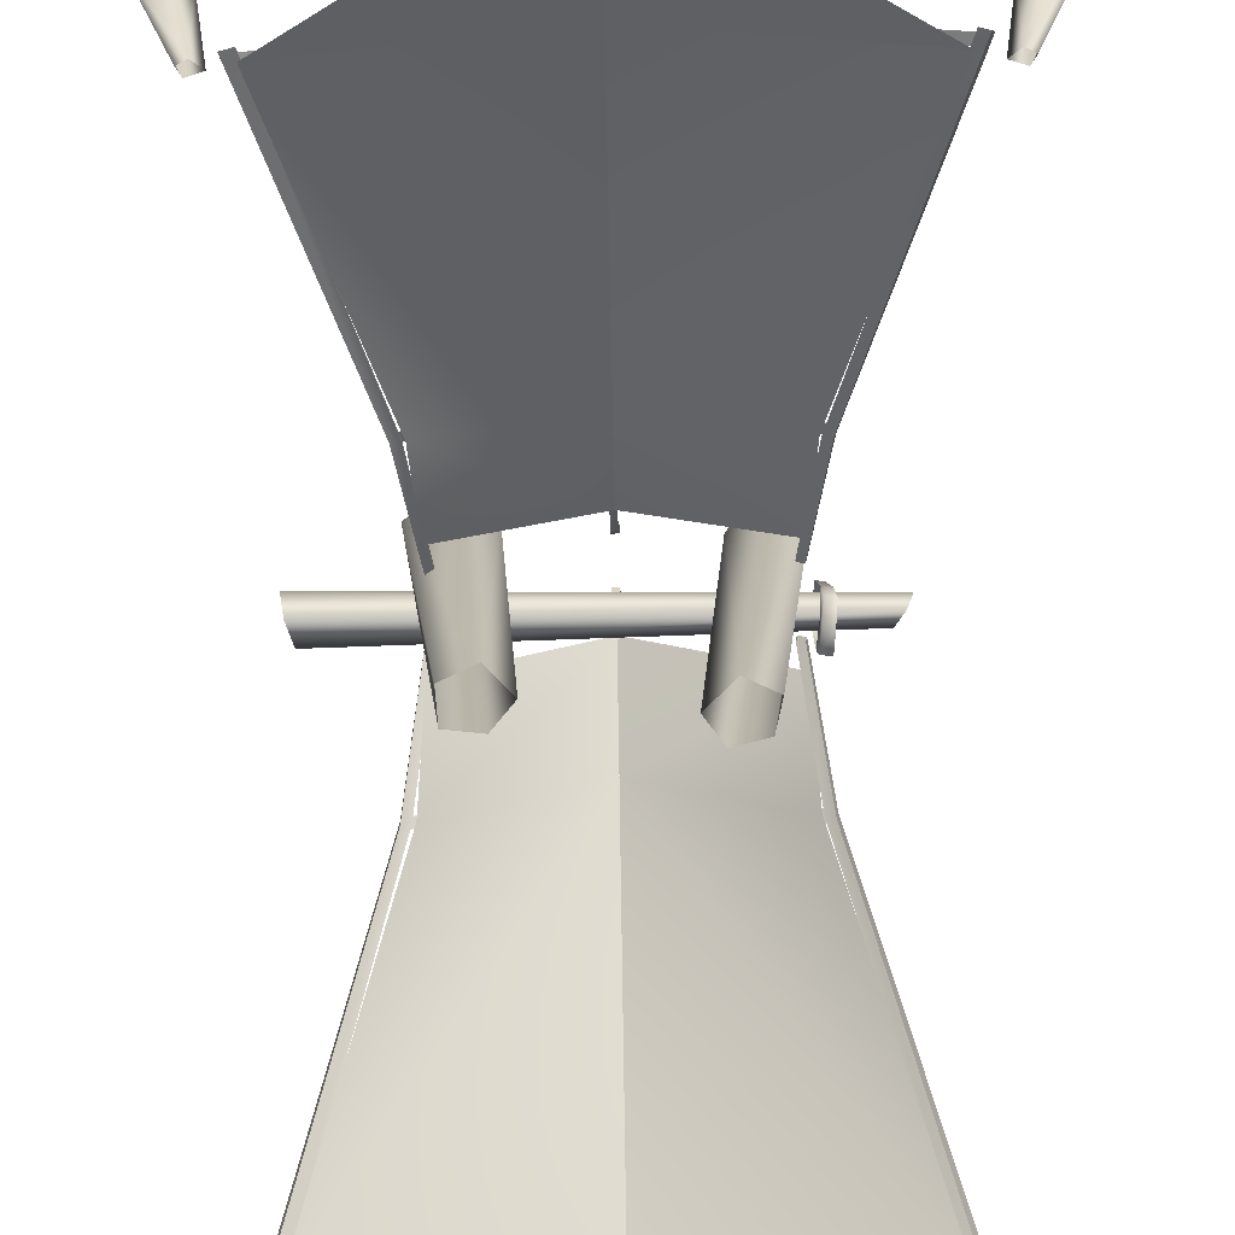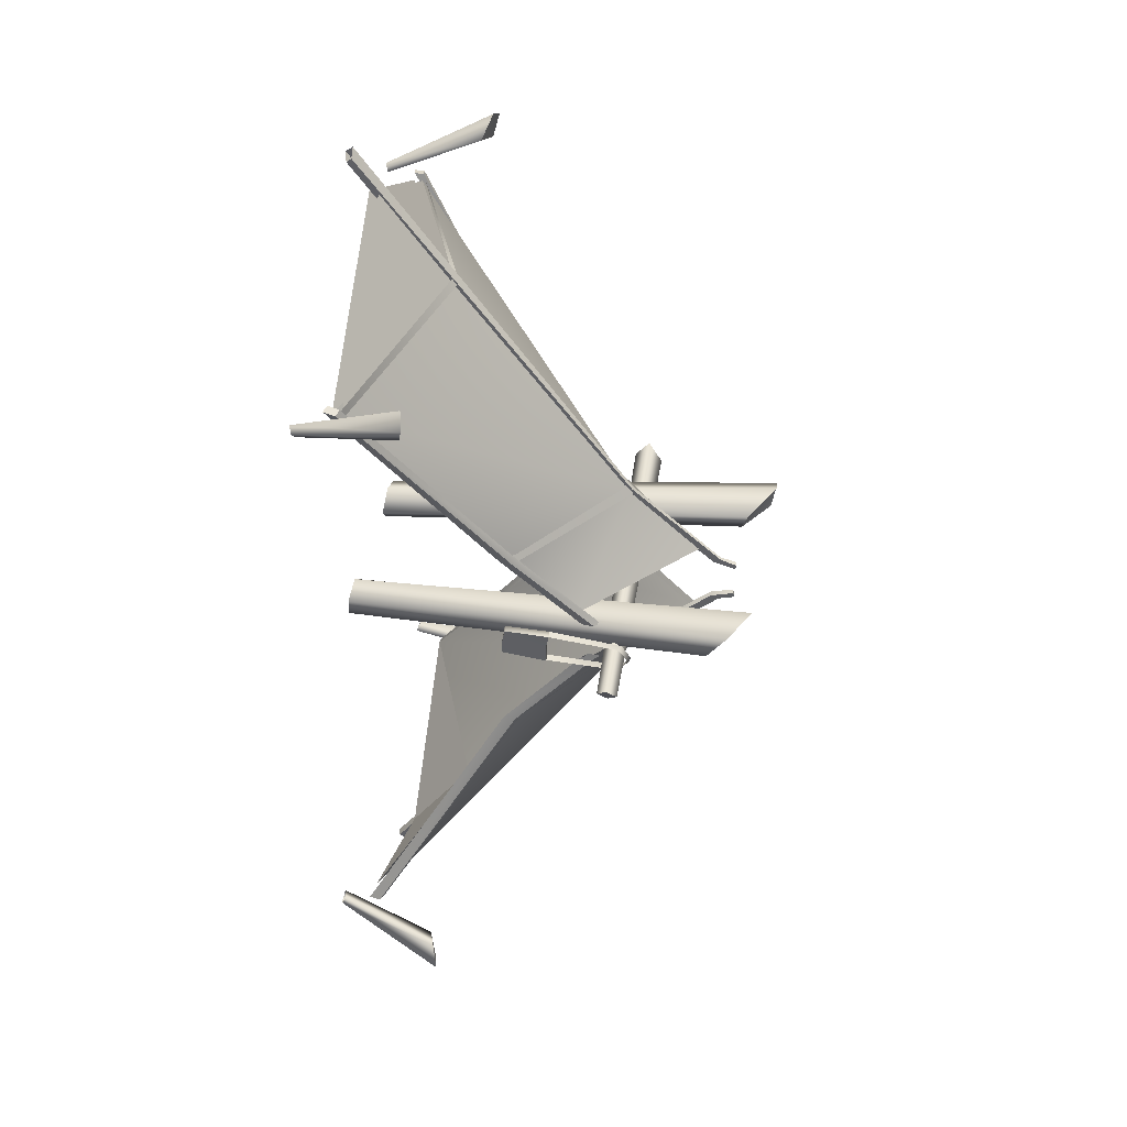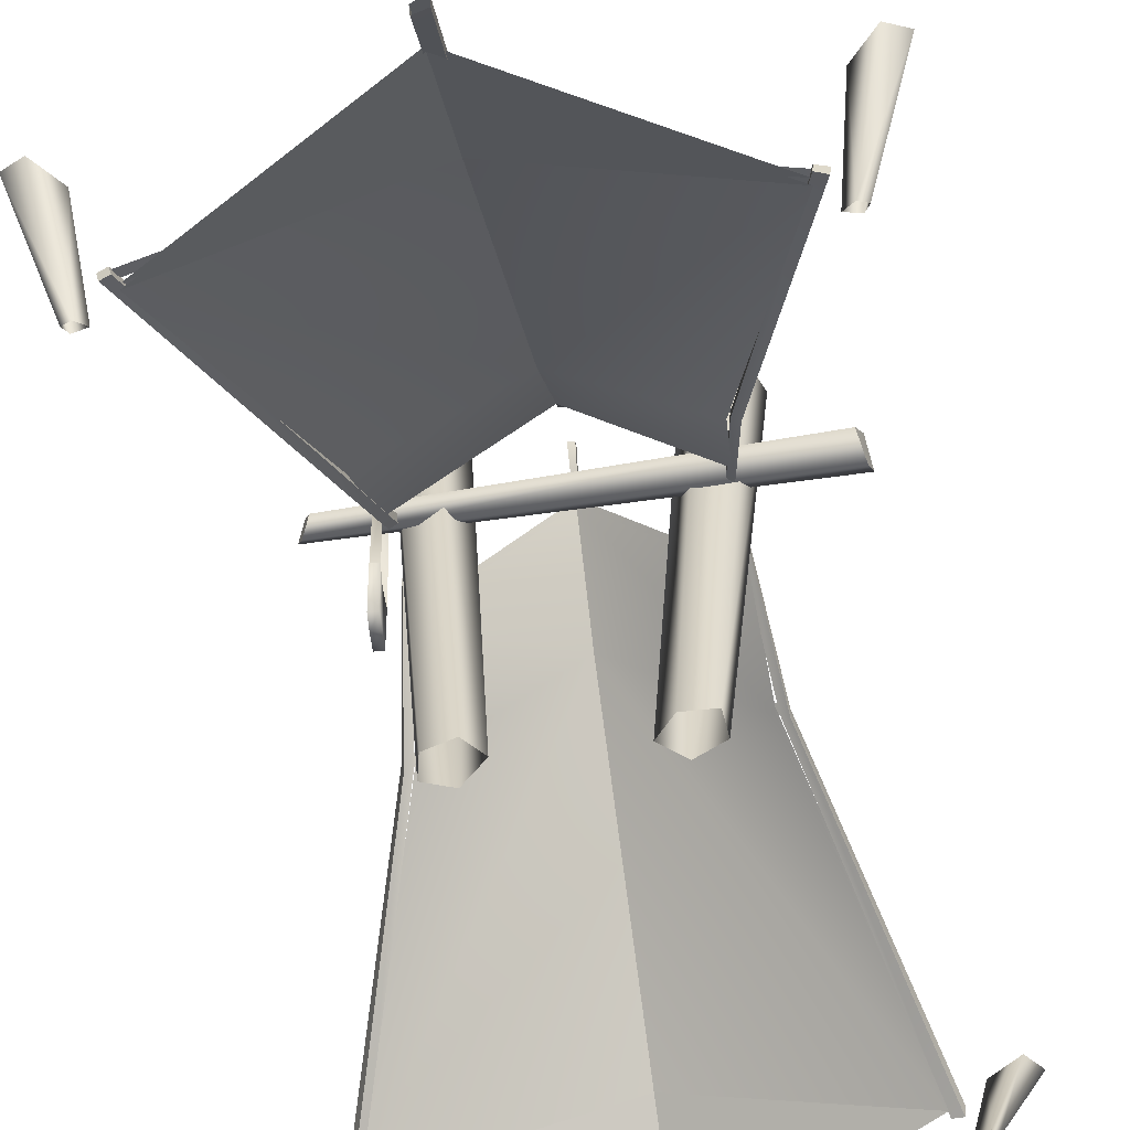
<metadata>
{"format":"obj","ext":"obj","renderer":"f3d","projection":"perspective","resolution":1024,"background":"white","views":[{"elev":-78.6,"azim":1.0,"up":"+Y"},{"elev":43.1,"azim":98.2,"up":"+Z"},{"elev":-57.0,"azim":-170.4,"up":"+Y"}]}
</metadata>
<code>
g Area_Common_Build_Camp_Pirates_04_Lod2
v 1.015 2.079 -0.1878
v 1.063 1.489 -0.1667
v 1.066 2.061 -0.1941
v 1.005 1.489 -0.1617
v 1.023 2.161 -0.08273
v 1.072 2.149 -0.08582
v 1.079 2.07 0.03999
v 1.03 2.088 0.04178
v 1.031 1.515 0.1236
v 1.089 1.515 0.1186
v 1.006 2.754 0.003004
v 0.5603 -0.1683 -0.2261
v 0.7529 -0.1753 -0.1758
v 0.764 2.795 -0.1019
v 0.764 2.795 -0.1019
v 0.4494 -0.1488 -0.07859
v 0.5603 -0.1683 -0.2261
v 0.6337 3.001 0.1074
v 0.6337 3.001 0.1074
v 0.6146 -0.145 0.07762
v 0.4494 -0.1488 -0.07859
v 0.8472 3.081 0.3703
v 1.066 2.909 0.2698
v 0.6146 -0.145 0.07762
v 0.8472 3.081 0.3703
v 0.7939 -0.1629 -0.005197
v 1.006 2.754 0.003004
v 0.7939 -0.1629 -0.005197
v 1.066 2.909 0.2698
v 0.7529 -0.1753 -0.1758
v 0.764 2.795 -0.1019
v 1.066 2.909 0.2698
v 0.8472 3.081 0.3703
v 1.006 2.754 0.003004
v 0.6337 3.001 0.1074
v 1.435 2.104 -0.1114
v -1.405 2.023 -0.2302
v 1.396 2.027 -0.1807
v -1.443 2.136 -0.121
v 1.452 1.947 -0.08012
v -1.405 2.023 -0.2302
v -1.444 1.909 -0.06834
v 1.396 2.027 -0.1807
v 1.452 1.947 -0.08012
v -1.469 2.022 0.04573
v 1.491 2.024 -0.01091
v -1.444 1.909 -0.06834
v 1.435 2.104 -0.1114
v -1.469 2.022 0.04573
v -1.443 2.136 -0.121
v 1.491 2.024 -0.01091
v -1.443 2.136 -0.121
v -1.444 1.909 -0.06834
v -1.405 2.023 -0.2302
v -1.469 2.022 0.04573
v 1.435 2.104 -0.1114
v 1.452 1.947 -0.08012
v 1.491 2.024 -0.01091
v 1.396 2.027 -0.1807
v -0.6375 -0.1008 -0.1379
v -0.5922 2.907 -0.03641
v -0.8924 3.128 -0.03532
v -0.4324 -0.1148 -0.1593
v -0.6375 -0.1008 -0.1379
v -0.9608 3.166 0.1661
v -0.6501 -0.08345 0.0518
v -0.8924 3.128 -0.03532
v -0.4572 -0.08725 0.1392
v -0.9608 3.166 0.1661
v -0.7148 3.165 0.321
v -0.6501 -0.08345 0.0518
v -0.4572 -0.08725 0.1392
v -0.4605 2.954 0.1949
v -0.3059 -0.1095 -0.01236
v -0.7148 3.165 0.321
v -0.4324 -0.1148 -0.1593
v -0.4605 2.954 0.1949
v -0.5922 2.907 -0.03641
v -0.3059 -0.1095 -0.01236
v -0.9608 3.166 0.1661
v -0.5922 2.907 -0.03641
v -0.4605 2.954 0.1949
v -0.8924 3.128 -0.03532
v -0.7148 3.165 0.321
v 1.08 1.141 0.004258
v 1.064 1.492 -0.1734
v 1.068 1.136 -0.1203
v 1.071 1.488 -0.02527
v 1.006 1.137 -0.1149
v 1.025 1.488 -0.02125
v 1.015 1.141 0.009913
v 1.006 1.492 -0.1684
v 1.068 1.136 -0.1203
v 1.064 1.492 -0.1734
v 1.08 1.141 0.004258
v 1.09 1.169 0.1367
v 1.028 1.159 0.1334
v 1.028 1.159 0.1334
v 1.089 1.517 0.119
v 1.09 1.169 0.1367
v 1.032 1.518 0.124
v 1.025 1.488 -0.02125
v 1.015 1.141 0.009913
v 1.025 1.488 -0.02125
v 1.064 1.492 -0.1734
v 1.071 1.488 -0.02527
v 1.006 1.492 -0.1684
v 1.089 1.517 0.119
v 1.032 1.518 0.124
v 1.071 1.488 -0.02527
v 1.09 1.169 0.1367
v 1.089 1.517 0.119
v 1.08 1.141 0.004258
v -0.8141 1.271 -0.8691
v -1.39 0.1441 -2.607
v 0.1008 2.032 -0.8636
v 0.09982 2.611 -0.3138
v -0.7801 1.735 -0.3158
v 0.1008 0.6884 -2.715
v 0.1008 0.6884 -2.715
v -1.39 0.1441 -2.607
v 0.09748 0.1518 -3.477
v 1.597 0.1459 -2.605
v 1.016 1.271 -0.8691
v 0.1008 2.032 -0.8636
v 0.9805 1.735 -0.3158
v 0.09982 2.611 -0.3138
v 0.1008 0.6884 -2.715
v 1.597 0.1459 -2.605
v 0.1008 0.6884 -2.715
v 0.09748 0.1518 -3.477
v 1.091 1.233 -0.8687
v 0.9382 1.907 -0.1825
v 1.039 1.275 -0.8689
v 0.9839 1.862 -0.1825
v 1.689 0.1259 -2.676
v 1.634 0.1473 -2.689
v 1.039 1.275 -0.8689
v 0.9274 1.809 -0.1835
v 1.025 1.179 -0.8708
v 0.9382 1.907 -0.1825
v 1.634 0.1473 -2.689
v 1.611 0.05409 -2.698
v 1.025 1.179 -0.8708
v 0.9733 1.764 -0.1836
v 1.077 1.137 -0.8706
v 0.9274 1.809 -0.1835
v 1.611 0.05409 -2.698
v 1.666 0.03255 -2.685
v 1.077 1.137 -0.8706
v 0.9839 1.862 -0.1825
v 1.091 1.233 -0.8687
v 0.9733 1.764 -0.1836
v 1.689 0.1259 -2.676
v 1.666 0.03255 -2.685
v 1.057 1.26 -0.8555
v 0.1026 2.006 -0.921
v 1.071 1.208 -0.913
v 0.1026 2.066 -0.8466
v 1.634 0.1473 -2.689
v 1.666 0.03255 -2.685
v 1.689 0.1259 -2.676
v 1.611 0.05409 -2.698
v -0.8895 1.236 -0.8687
v -0.7291 2.019 -0.08095
v -0.7748 1.98 -0.08095
v -0.8359 1.271 -0.869
v -1.402 0.1561 -2.665
v -1.475 0.144 -2.647
v -0.8359 1.271 -0.869
v -0.7281 1.95 -0.08193
v -0.7291 2.019 -0.08095
v -0.8335 1.203 -0.8706
v -1.402 0.1561 -2.665
v -1.396 0.08447 -2.669
v -0.8335 1.203 -0.8706
v -0.7727 1.904 -0.08193
v -0.7281 1.95 -0.08193
v -0.8856 1.162 -0.8704
v -1.396 0.08447 -2.669
v -1.467 0.06602 -2.652
v -0.8856 1.162 -0.8704
v -0.7748 1.98 -0.08095
v -0.7727 1.904 -0.08193
v -0.8895 1.236 -0.8687
v -1.467 0.06602 -2.652
v -1.475 0.144 -2.647
v 0.08283 2.007 -0.9057
v -0.8616 1.255 -0.8587
v -0.8726 1.212 -0.9091
v 0.09181 2.058 -0.8513
v 0.1136 2.781 -0.216
v 0.06927 2.04 -0.8792
v 0.1163 2.045 -0.8837
v 0.07551 2.774 -0.2102
v 0.0746 2.907 -0.1734
v 0.1197 2.912 -0.1734
v 0.02266 -0.03656 -3.784
v 0.1148 -0.02945 -3.745
v 0.1136 2.72 -0.1891
v 0.1163 2.045 -0.8837
v 0.1163 1.971 -0.8573
v 0.1136 2.781 -0.216
v 0.1197 2.912 -0.1734
v 0.1194 2.899 -0.1345
v 0.1149 -0.06936 -3.713
v 0.1148 -0.02945 -3.745
v 0.07551 2.712 -0.1833
v 0.1163 1.971 -0.8573
v 0.06925 1.965 -0.8528
v 0.1136 2.72 -0.1891
v 0.1194 2.899 -0.1345
v 0.07478 2.894 -0.1345
v 0.1149 -0.06936 -3.713
v 0.02273 -0.09059 -3.744
v 0.07551 2.774 -0.2102
v 0.06925 1.965 -0.8528
v 0.06927 2.04 -0.8792
v 0.07551 2.712 -0.1833
v 0.07478 2.894 -0.1345
v 0.0746 2.907 -0.1734
v 0.02273 -0.09059 -3.744
v 0.02266 -0.03656 -3.784
v -1.402 0.1561 -2.665
v -1.467 0.06602 -2.652
v -1.396 0.08447 -2.669
v -1.475 0.144 -2.647
v 0.1197 2.912 -0.1734
v 0.07478 2.894 -0.1345
v 0.0746 2.907 -0.1734
v 0.1194 2.899 -0.1345
v 1.634 0.1632 -2.612
v 0.09575 0.6697 -2.774
v 1.652 0.142 -2.671
v 0.09565 0.7064 -2.721
v 0.07055 0.6658 -2.746
v -1.378 0.1799 -2.583
v -1.398 0.1591 -2.642
v 0.07055 0.7103 -2.719
v 1.816 0.5888 -2.876
v 1.772 -0.18 -2.629
v 1.984 0.6604 -3.023
v 1.706 -0.1666 -2.58
v 2.123 0.6876 -2.95
v 1.832 -0.163 -2.599
v 2.019 0.6487 -2.792
v 1.801 -0.146 -2.549
v 1.816 0.5888 -2.876
v 1.706 -0.1666 -2.58
v 2.019 0.6487 -2.792
v 1.984 0.6604 -3.023
v 2.123 0.6876 -2.95
v 1.816 0.5888 -2.876
v -1.602 0.5888 -2.886
v -1.558 -0.18 -2.64
v -1.491 -0.1666 -2.59
v -1.769 0.6604 -3.033
v -1.908 0.6876 -2.961
v -1.617 -0.163 -2.61
v -1.804 0.6487 -2.802
v -1.586 -0.146 -2.559
v -1.602 0.5888 -2.886
v -1.491 -0.1666 -2.59
v -1.769 0.6604 -3.033
v -1.804 0.6487 -2.802
v -1.908 0.6876 -2.961
v -1.602 0.5888 -2.886
v -0.8141 1.201 -0.8691
v 0.1008 1.961 -0.8636
v -1.39 0.07355 -2.607
v 0.09982 2.54 -0.3138
v -0.7801 1.665 -0.3158
v 0.1008 0.6178 -2.715
v 0.1008 0.6178 -2.715
v 0.09748 0.08124 -3.477
v -1.39 0.07355 -2.607
v 1.597 0.0753 -2.605
v 0.1008 0.6178 -2.715
v 0.1008 1.961 -0.8636
v 1.016 1.201 -0.8691
v 0.9805 1.665 -0.3158
v 0.09982 2.54 -0.3138
v 1.597 0.0753 -2.605
v 0.09748 0.08124 -3.477
v 0.1008 0.6178 -2.715
v -0.8141 1.271 0.8691
v 0.1008 2.032 0.8636
v -1.39 0.1441 2.607
v 0.09982 2.611 0.3138
v -0.7801 1.735 0.3158
v 0.1008 0.6884 2.715
v 0.1008 0.6884 2.715
v 0.09748 0.1518 3.477
v -1.39 0.1441 2.607
v 1.597 0.1459 2.605
v 0.1008 0.6884 2.715
v 0.1008 2.032 0.8636
v 1.016 1.271 0.8691
v 0.9805 1.735 0.3158
v 0.09982 2.611 0.3138
v 1.597 0.1459 2.605
v 0.09748 0.1518 3.477
v 0.1008 0.6884 2.715
v 1.091 1.233 0.8687
v 0.9382 1.907 0.1825
v 0.9839 1.862 0.1825
v 1.039 1.275 0.8689
v 1.689 0.1259 2.676
v 1.634 0.1473 2.689
v 1.039 1.275 0.8689
v 0.9274 1.809 0.1835
v 0.9382 1.907 0.1825
v 1.025 1.179 0.8708
v 1.634 0.1473 2.689
v 1.611 0.05409 2.698
v 1.025 1.179 0.8708
v 0.9733 1.764 0.1836
v 0.9274 1.809 0.1835
v 1.077 1.137 0.8706
v 1.611 0.05409 2.698
v 1.666 0.03255 2.685
v 1.077 1.137 0.8706
v 0.9839 1.862 0.1825
v 0.9733 1.764 0.1836
v 1.091 1.233 0.8687
v 1.689 0.1259 2.676
v 1.666 0.03255 2.685
v 1.057 1.26 0.8555
v 0.1026 2.006 0.921
v 0.1026 2.066 0.8466
v 1.071 1.208 0.913
v 1.634 0.1473 2.689
v 1.666 0.03255 2.685
v 1.611 0.05409 2.698
v 1.689 0.1259 2.676
v -0.8895 1.236 0.8687
v -0.7291 2.019 0.08095
v -0.8359 1.271 0.869
v -0.7748 1.98 0.08095
v -1.402 0.1561 2.665
v -1.475 0.144 2.647
v -0.8359 1.271 0.869
v -0.7281 1.95 0.08193
v -0.8335 1.203 0.8706
v -0.7291 2.019 0.08095
v -1.402 0.1561 2.665
v -1.396 0.08447 2.669
v -0.8335 1.203 0.8706
v -0.7727 1.904 0.08193
v -0.8856 1.162 0.8704
v -0.7281 1.95 0.08193
v -1.396 0.08447 2.669
v -1.467 0.06602 2.652
v -0.8856 1.162 0.8704
v -0.7748 1.98 0.08095
v -0.8895 1.236 0.8687
v -0.7727 1.904 0.08193
v -1.467 0.06602 2.652
v -1.475 0.144 2.647
v 0.08283 2.007 0.9057
v -0.8616 1.255 0.8587
v 0.09181 2.058 0.8513
v -0.8726 1.212 0.9091
v 0.1136 2.781 0.216
v 0.06927 2.04 0.8792
v 0.07551 2.774 0.2102
v 0.1163 2.045 0.8837
v 0.0746 2.907 0.1734
v 0.1197 2.912 0.1734
v 0.02266 -0.03656 3.784
v 0.1148 -0.02945 3.745
v 0.1136 2.72 0.1891
v 0.1163 2.045 0.8837
v 0.1136 2.781 0.216
v 0.1163 1.971 0.8573
v 0.1197 2.912 0.1734
v 0.1194 2.899 0.1345
v 0.1149 -0.06936 3.713
v 0.1148 -0.02945 3.745
v 0.07551 2.712 0.1833
v 0.1163 1.971 0.8573
v 0.1136 2.72 0.1891
v 0.06925 1.965 0.8528
v 0.1194 2.899 0.1345
v 0.07478 2.894 0.1345
v 0.1149 -0.06936 3.713
v 0.02273 -0.0906 3.744
v 0.07551 2.774 0.2102
v 0.06925 1.965 0.8528
v 0.07551 2.712 0.1833
v 0.06927 2.04 0.8792
v 0.07478 2.894 0.1345
v 0.0746 2.907 0.1734
v 0.02273 -0.0906 3.744
v 0.02266 -0.03656 3.784
v -1.402 0.1561 2.665
v -1.467 0.06602 2.652
v -1.475 0.144 2.647
v -1.396 0.08447 2.669
v 0.1197 2.912 0.1734
v 0.07478 2.894 0.1345
v 0.1194 2.899 0.1345
v 0.0746 2.907 0.1734
v 1.634 0.1632 2.612
v 0.09575 0.6697 2.774
v 0.09565 0.7064 2.721
v 1.652 0.142 2.671
v 0.07055 0.6658 2.746
v -1.378 0.1799 2.583
v 0.07055 0.7103 2.719
v -1.398 0.1591 2.642
v 1.816 0.5888 2.876
v 1.772 -0.18 2.629
v 1.706 -0.1666 2.58
v 1.984 0.6604 3.023
v 2.123 0.6876 2.95
v 1.832 -0.163 2.599
v 2.019 0.6487 2.792
v 1.801 -0.146 2.549
v 1.816 0.5888 2.876
v 1.706 -0.1666 2.58
v 2.019 0.6487 2.792
v 1.984 0.6604 3.023
v 1.816 0.5888 2.876
v 2.123 0.6876 2.95
v -1.602 0.5888 2.886
v -1.558 -0.18 2.64
v -1.769 0.6604 3.033
v -1.491 -0.1666 2.59
v -1.908 0.6876 2.961
v -1.617 -0.163 2.61
v -1.804 0.6487 2.802
v -1.586 -0.146 2.559
v -1.602 0.5888 2.886
v -1.491 -0.1666 2.59
v -1.769 0.6604 3.033
v -1.804 0.6487 2.802
v -1.602 0.5888 2.886
v -1.908 0.6876 2.961
v -0.8141 1.201 0.8691
v -1.39 0.07355 2.607
v 0.1008 1.961 0.8636
v 0.09982 2.54 0.3138
v -0.7801 1.665 0.3158
v 0.1008 0.6178 2.715
v 0.1008 0.6178 2.715
v -1.39 0.07355 2.607
v 0.09748 0.08124 3.477
v 1.597 0.0753 2.605
v 1.016 1.201 0.8691
v 0.1008 1.961 0.8636
v 0.9805 1.665 0.3158
v 0.09982 2.54 0.3138
v 0.1008 0.6178 2.715
v 1.597 0.0753 2.605
v 0.1008 0.6178 2.715
v 0.09748 0.08124 3.477
g Area_Common_Build_Camp_Pirates_04_Lod2_0
f 3 2 1
f 4 1 2
f 1 5 3
f 6 3 5
f 6 5 7
f 8 7 5
f 8 9 7
f 10 7 9
f 13 12 11
f 14 11 12
f 17 16 15
f 18 15 16
f 21 20 19
f 22 19 20
f 25 24 23
f 26 23 24
f 29 28 27
f 30 27 28
f 33 32 31
f 34 31 32
f 35 33 31
f 38 37 36
f 39 36 37
f 42 41 40
f 43 40 41
f 46 45 44
f 47 44 45
f 50 49 48
f 51 48 49
f 54 53 52
f 55 52 53
f 58 57 56
f 59 56 57
f 62 61 60
f 63 60 61
f 66 65 64
f 67 64 65
f 70 69 68
f 71 68 69
f 74 73 72
f 75 72 73
f 78 77 76
f 79 76 77
f 82 81 80
f 83 80 81
f 84 82 80
f 87 86 85
f 88 85 86
f 91 90 89
f 92 89 90
f 89 92 93
f 94 93 92
f 91 89 95
f 93 95 89
f 95 96 91
f 97 91 96
f 100 99 98
f 101 98 99
f 101 102 98
f 103 98 102
f 106 105 104
f 105 107 104
f 104 108 106
f 109 108 104
f 112 111 110
f 113 110 111
f 116 115 114
f 116 114 117
f 118 117 114
f 119 115 116
f 122 121 120
f 125 124 123
f 124 125 126
f 127 126 125
f 128 125 123
f 131 130 129
f 134 133 132
f 135 132 133
f 132 136 134
f 137 134 136
f 140 139 138
f 141 138 139
f 138 142 140
f 143 140 142
f 146 145 144
f 147 144 145
f 144 148 146
f 149 146 148
f 152 151 150
f 153 150 151
f 152 150 154
f 155 154 150
f 158 157 156
f 159 156 157
f 162 161 160
f 163 160 161
f 166 165 164
f 167 164 165
f 167 168 164
f 169 164 168
f 172 171 170
f 173 170 171
f 170 173 174
f 175 174 173
f 178 177 176
f 179 176 177
f 176 179 180
f 181 180 179
f 184 183 182
f 185 182 183
f 182 185 186
f 187 186 185
f 190 189 188
f 191 188 189
f 194 193 192
f 195 192 193
f 195 196 192
f 197 192 196
f 193 194 198
f 199 198 194
f 202 201 200
f 203 200 201
f 203 204 200
f 205 200 204
f 202 206 201
f 207 201 206
f 210 209 208
f 211 208 209
f 211 212 208
f 213 208 212
f 209 210 214
f 215 214 210
f 218 217 216
f 219 216 217
f 219 220 216
f 221 216 220
f 217 218 222
f 223 222 218
f 226 225 224
f 227 224 225
f 230 229 228
f 231 228 229
f 234 233 232
f 235 232 233
f 238 237 236
f 239 236 237
f 242 241 240
f 243 240 241
f 242 244 241
f 245 241 244
f 244 246 245
f 247 245 246
f 246 248 247
f 249 247 248
f 252 251 250
f 253 250 251
f 256 255 254
f 257 254 255
f 257 255 258
f 259 258 255
f 258 259 260
f 261 260 259
f 260 261 262
f 263 262 261
f 266 265 264
f 267 264 265
f 270 269 268
f 269 271 268
f 272 268 271
f 273 269 270
f 276 275 274
f 279 278 277
f 280 279 277
f 280 281 279
f 282 279 281
f 285 284 283
f 288 287 286
f 287 289 286
f 290 286 289
f 291 287 288
f 294 293 292
f 297 296 295
f 298 297 295
f 298 299 297
f 300 297 299
f 303 302 301
f 306 305 304
f 307 304 305
f 304 307 308
f 309 308 307
f 312 311 310
f 313 310 311
f 310 313 314
f 315 314 313
f 318 317 316
f 319 316 317
f 316 319 320
f 321 320 319
f 324 323 322
f 325 322 323
f 325 326 322
f 327 322 326
f 330 329 328
f 331 328 329
f 334 333 332
f 335 332 333
f 338 337 336
f 339 336 337
f 338 336 340
f 341 340 336
f 344 343 342
f 345 342 343
f 342 346 344
f 347 344 346
f 350 349 348
f 351 348 349
f 348 352 350
f 353 350 352
f 356 355 354
f 357 354 355
f 354 358 356
f 359 356 358
f 362 361 360
f 363 360 361
f 366 365 364
f 367 364 365
f 366 364 368
f 369 368 364
f 365 370 367
f 371 367 370
f 374 373 372
f 375 372 373
f 374 372 376
f 377 376 372
f 375 373 378
f 379 378 373
f 382 381 380
f 383 380 381
f 382 380 384
f 385 384 380
f 381 386 383
f 387 383 386
f 390 389 388
f 391 388 389
f 390 388 392
f 393 392 388
f 389 394 391
f 395 391 394
f 398 397 396
f 399 396 397
f 402 401 400
f 403 400 401
f 406 405 404
f 407 404 405
f 410 409 408
f 411 408 409
f 414 413 412
f 415 412 413
f 415 413 416
f 417 416 413
f 416 417 418
f 419 418 417
f 418 419 420
f 421 420 419
f 424 423 422
f 425 422 423
f 428 427 426
f 429 426 427
f 428 430 427
f 431 427 430
f 430 432 431
f 433 431 432
f 432 434 433
f 435 433 434
f 438 437 436
f 439 436 437
f 442 441 440
f 442 440 443
f 444 443 440
f 445 441 442
f 448 447 446
f 451 450 449
f 450 451 452
f 453 452 451
f 454 451 449
f 457 456 455

</code>
